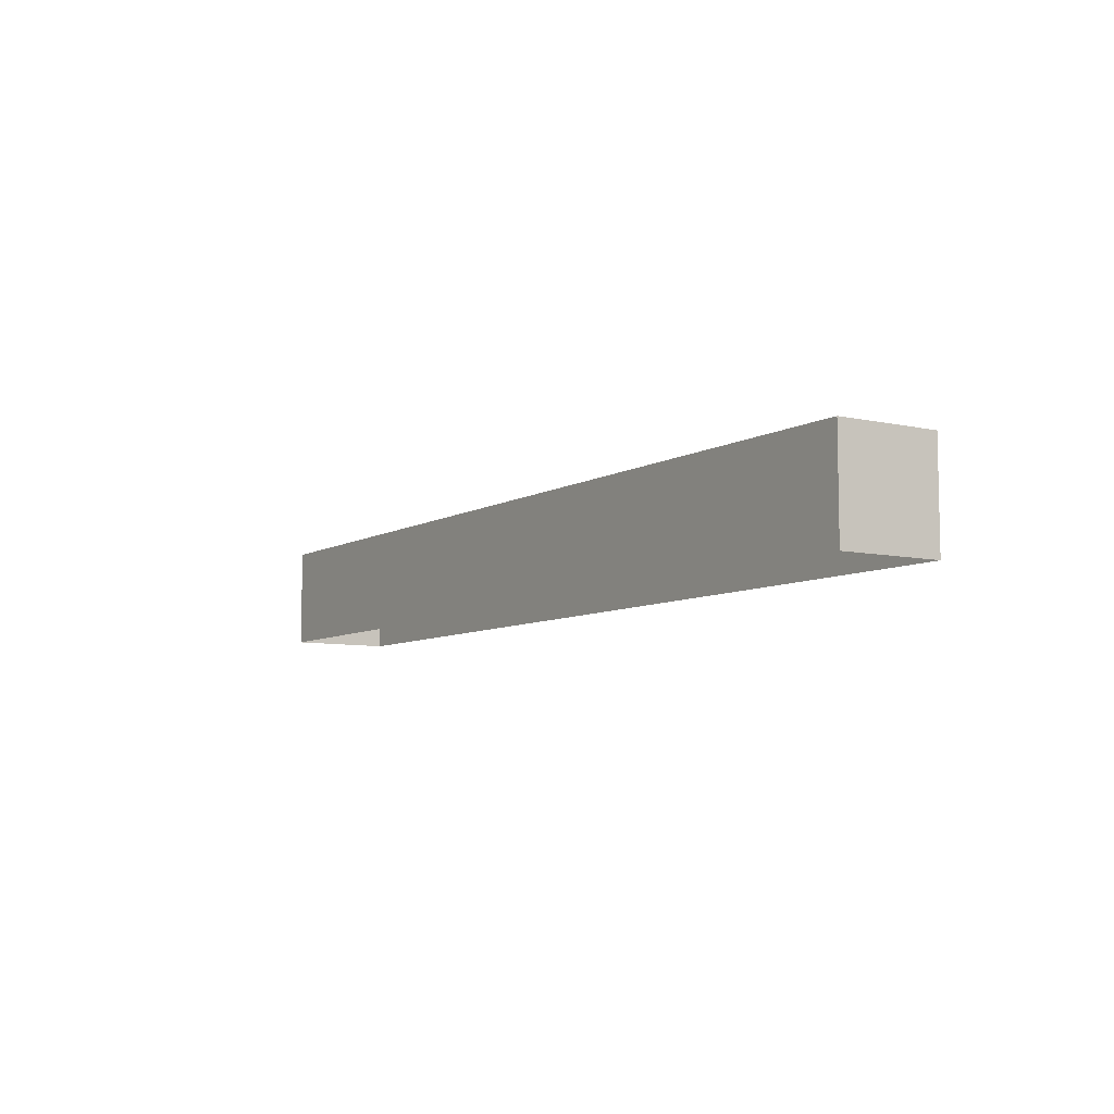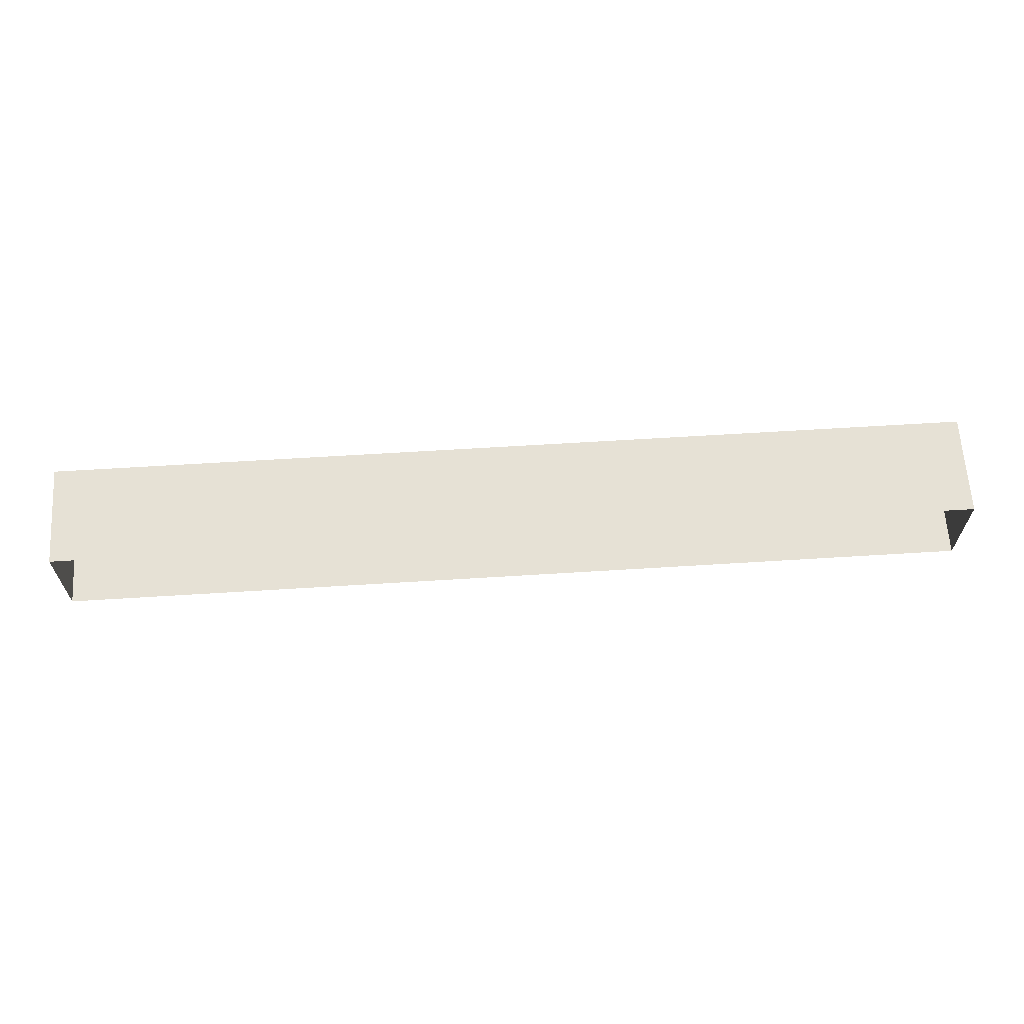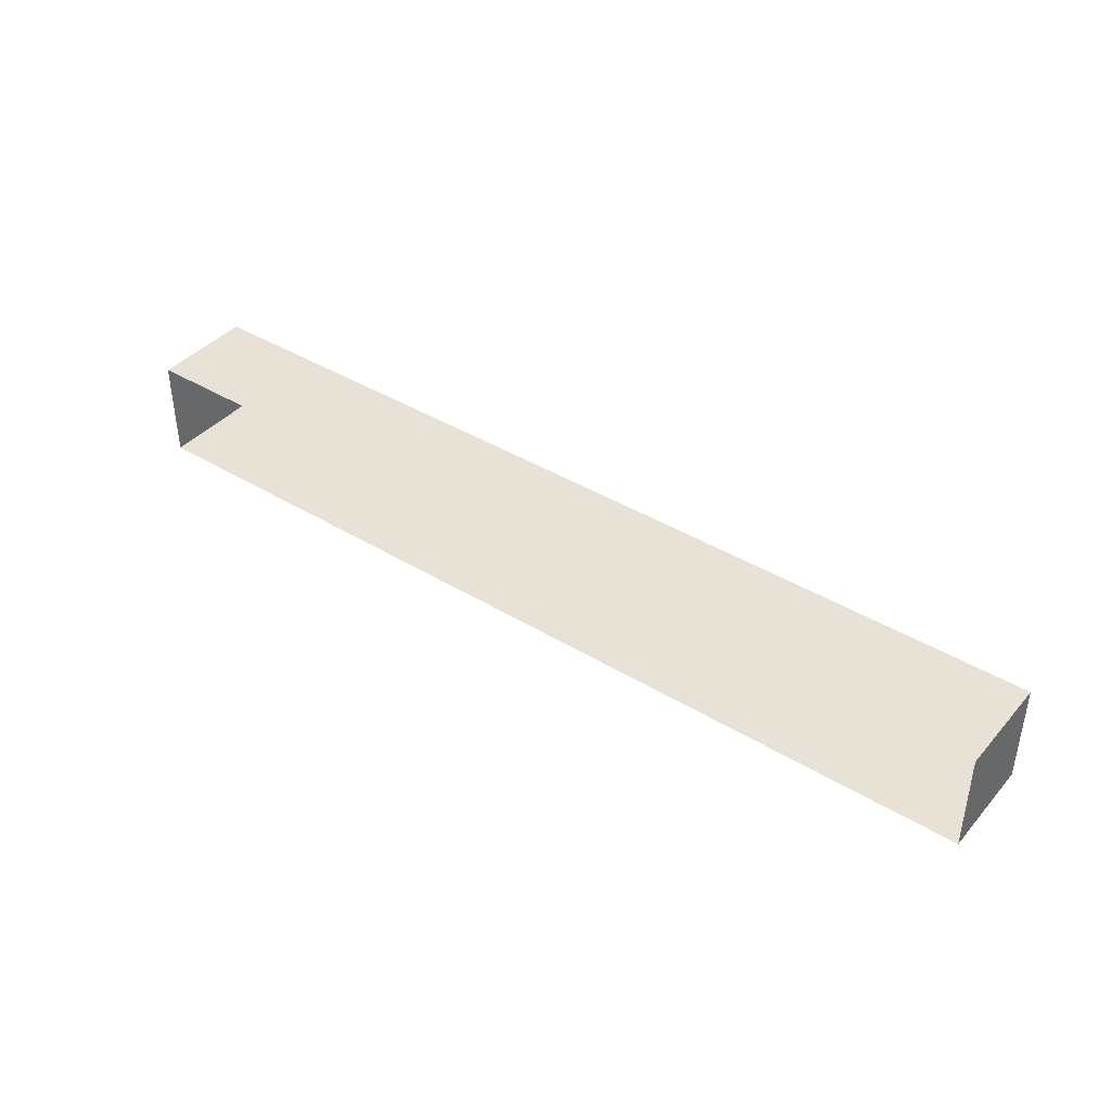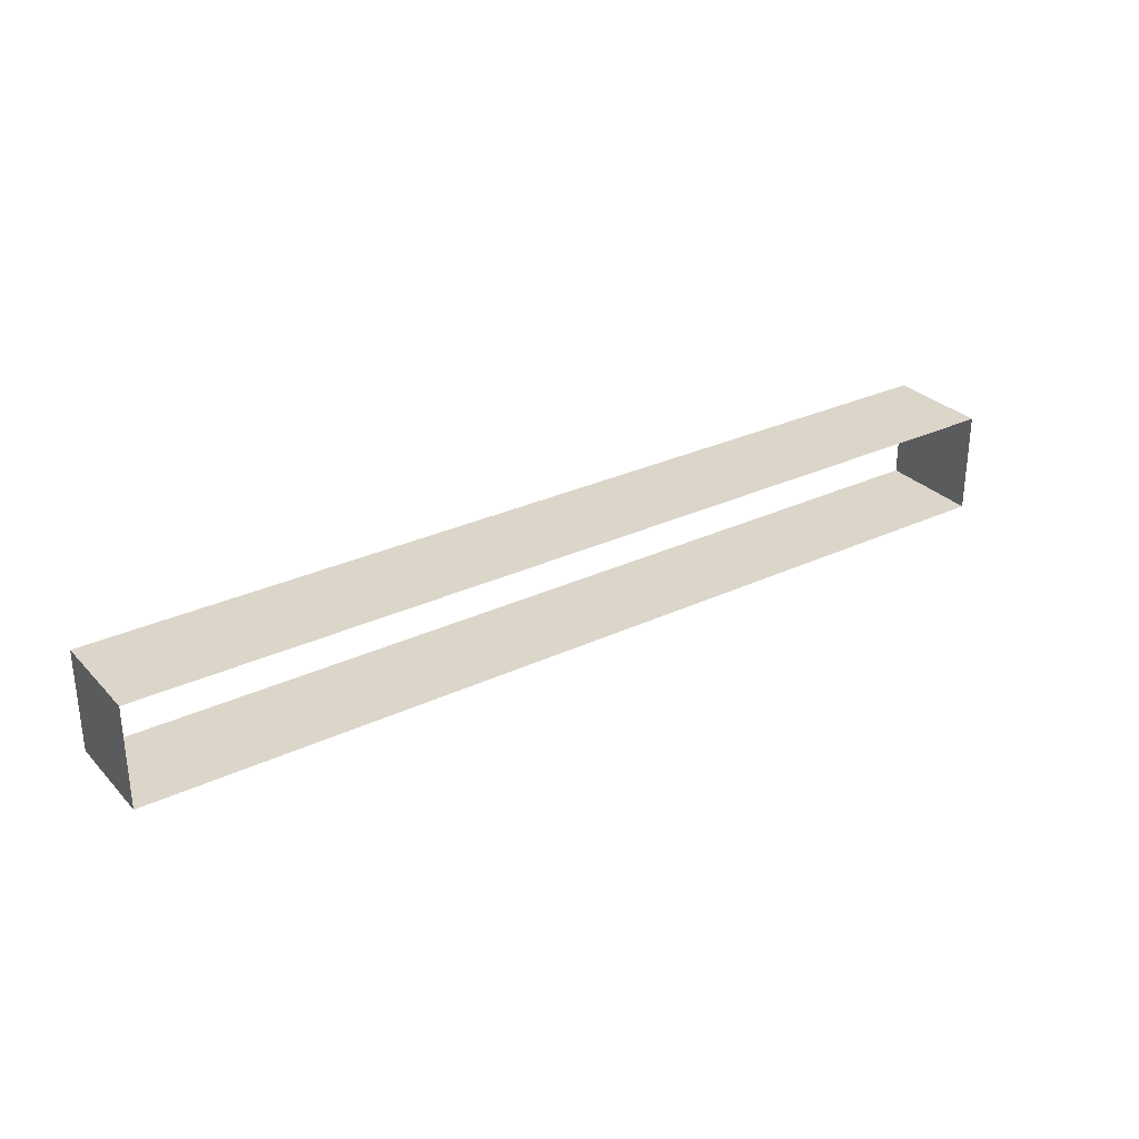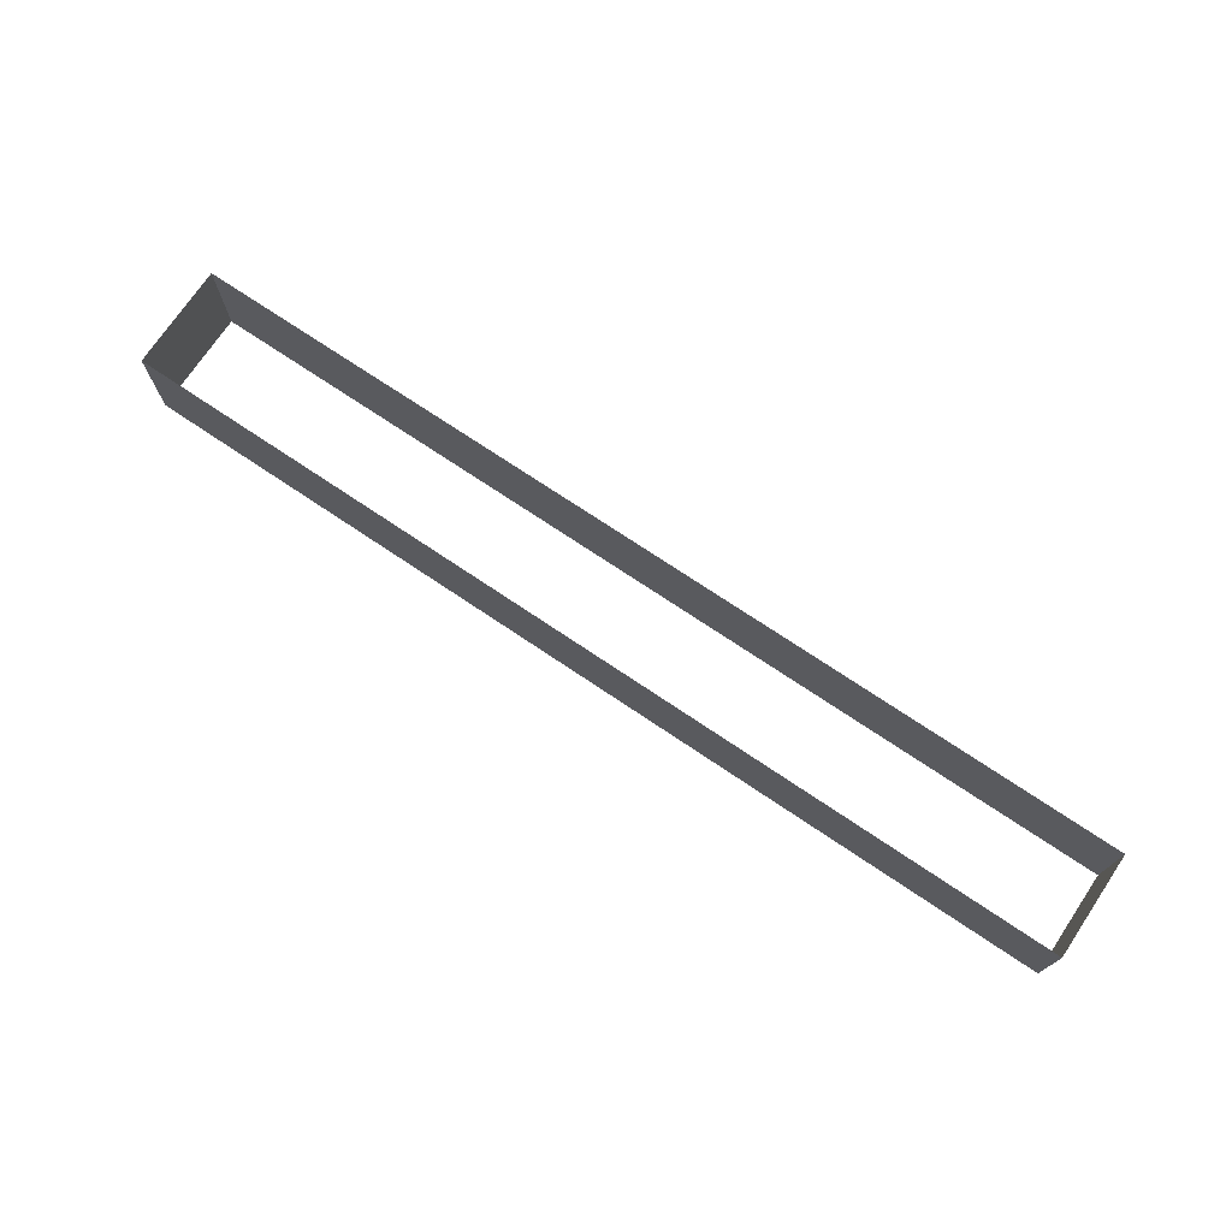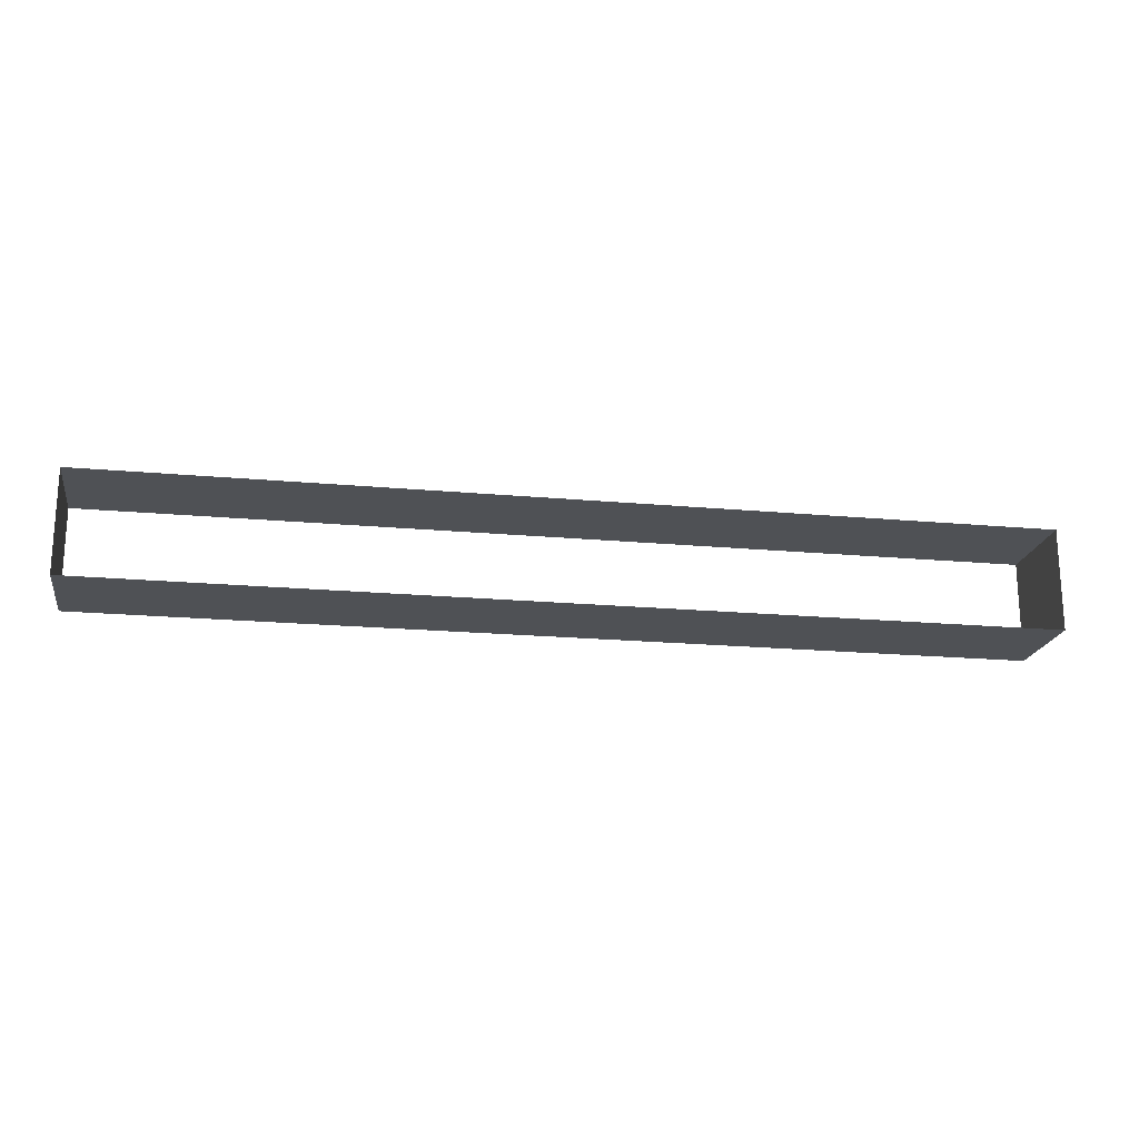
<metadata>
{"format":"obj","ext":"obj","renderer":"f3d","projection":"perspective","resolution":1024,"background":"white","views":[{"elev":-7.5,"azim":57.4,"up":"+Y"},{"elev":64.1,"azim":-3.6,"up":"+Z"},{"elev":40.4,"azim":-143.2,"up":"+Z"},{"elev":29.8,"azim":145.5,"up":"+Z"},{"elev":73.3,"azim":-146.1,"up":"+Y"},{"elev":-19.6,"azim":170.3,"up":"+Z"}]}
</metadata>
<code>
o Box017
v -2078 0.000176 -1082
v -1172 98.43 -1082
v -2078 98.43 -1082
v -1172 0.000176 -1082
v -1172 98.43 -1181
v -1172 0.000192 -1181
v -2078 98.43 -1181
v -2078 0.000192 -1181
f 1 2 3
f 4 5 2
f 6 7 5
f 8 3 7
f 1 4 2
f 4 6 5
f 6 8 7
f 8 1 3

</code>
